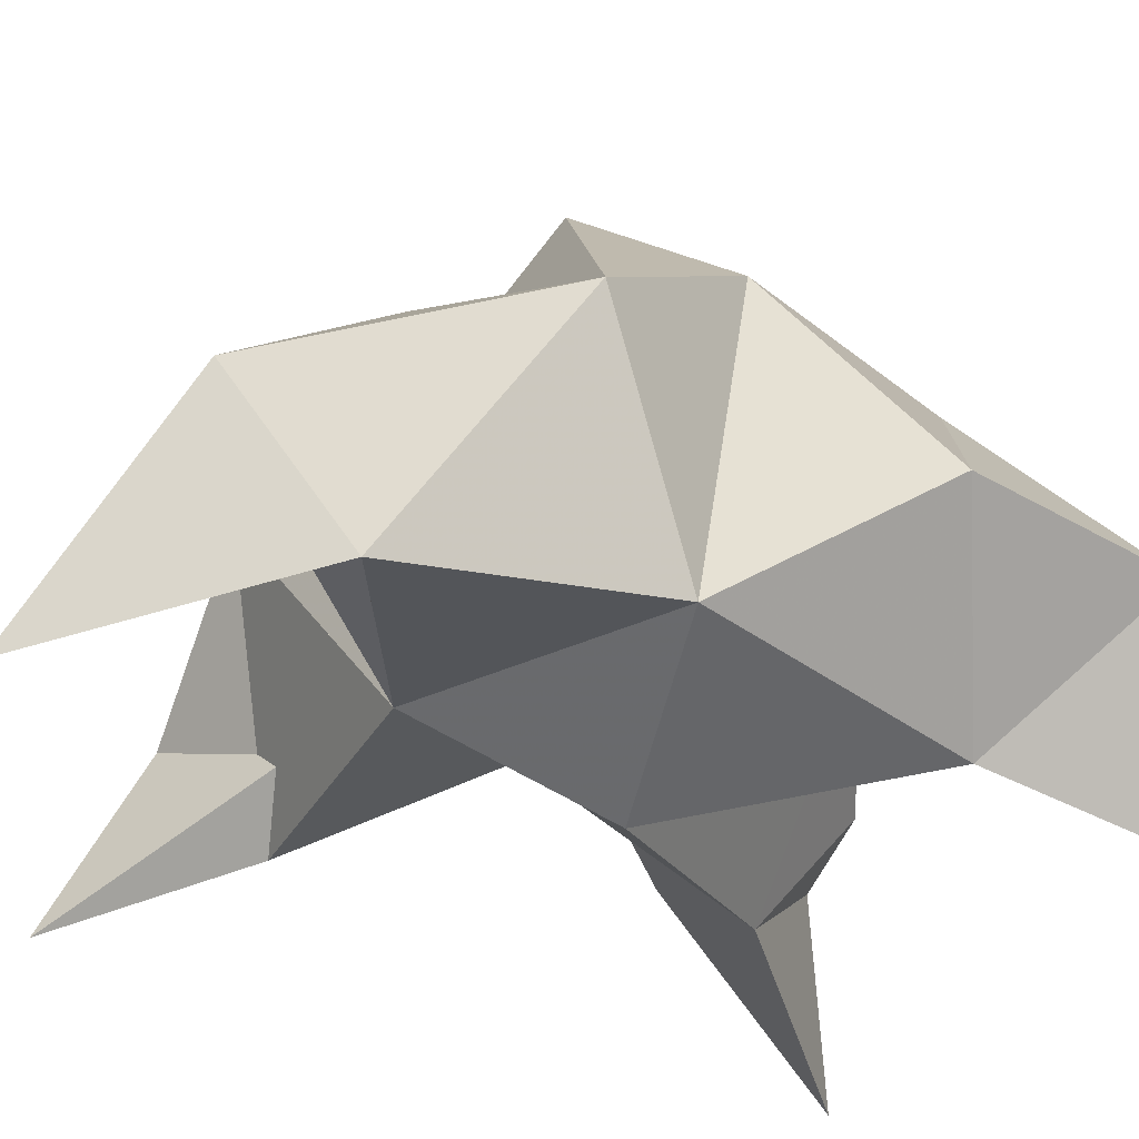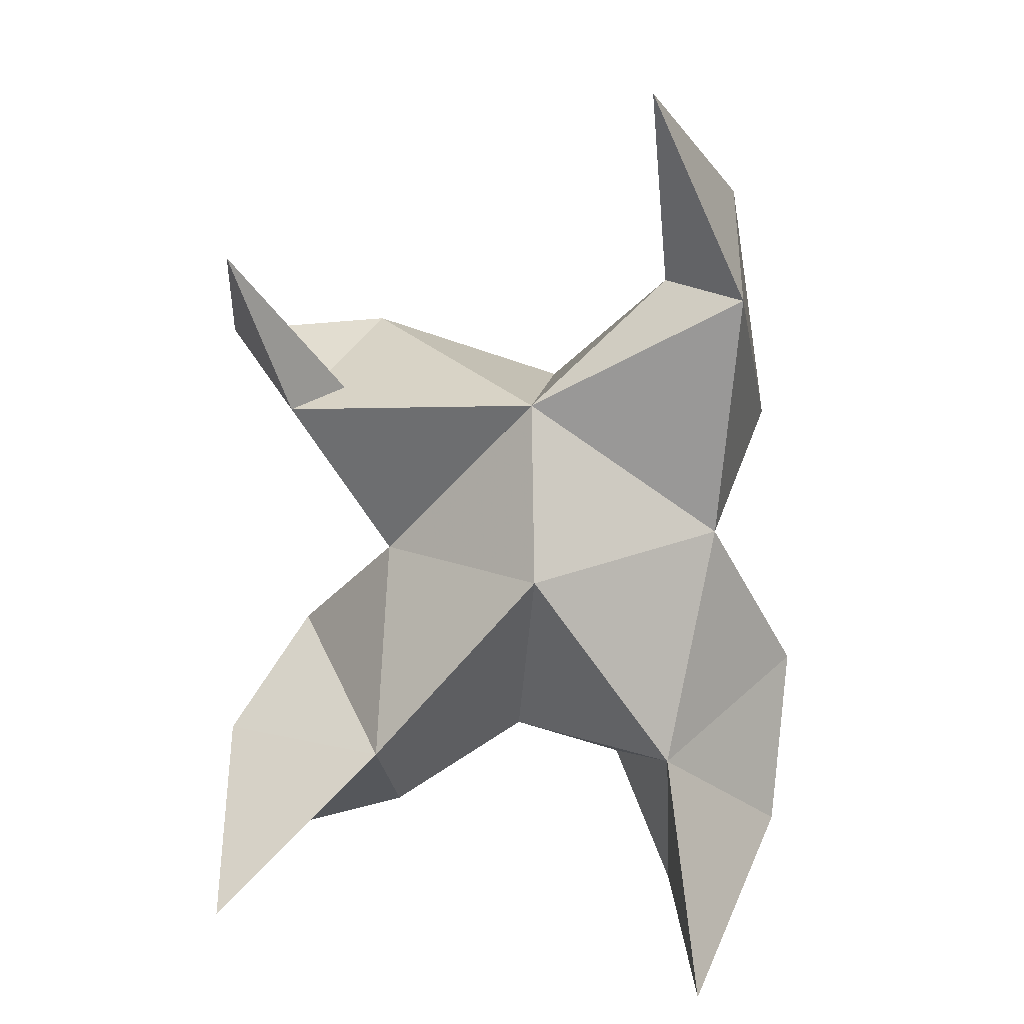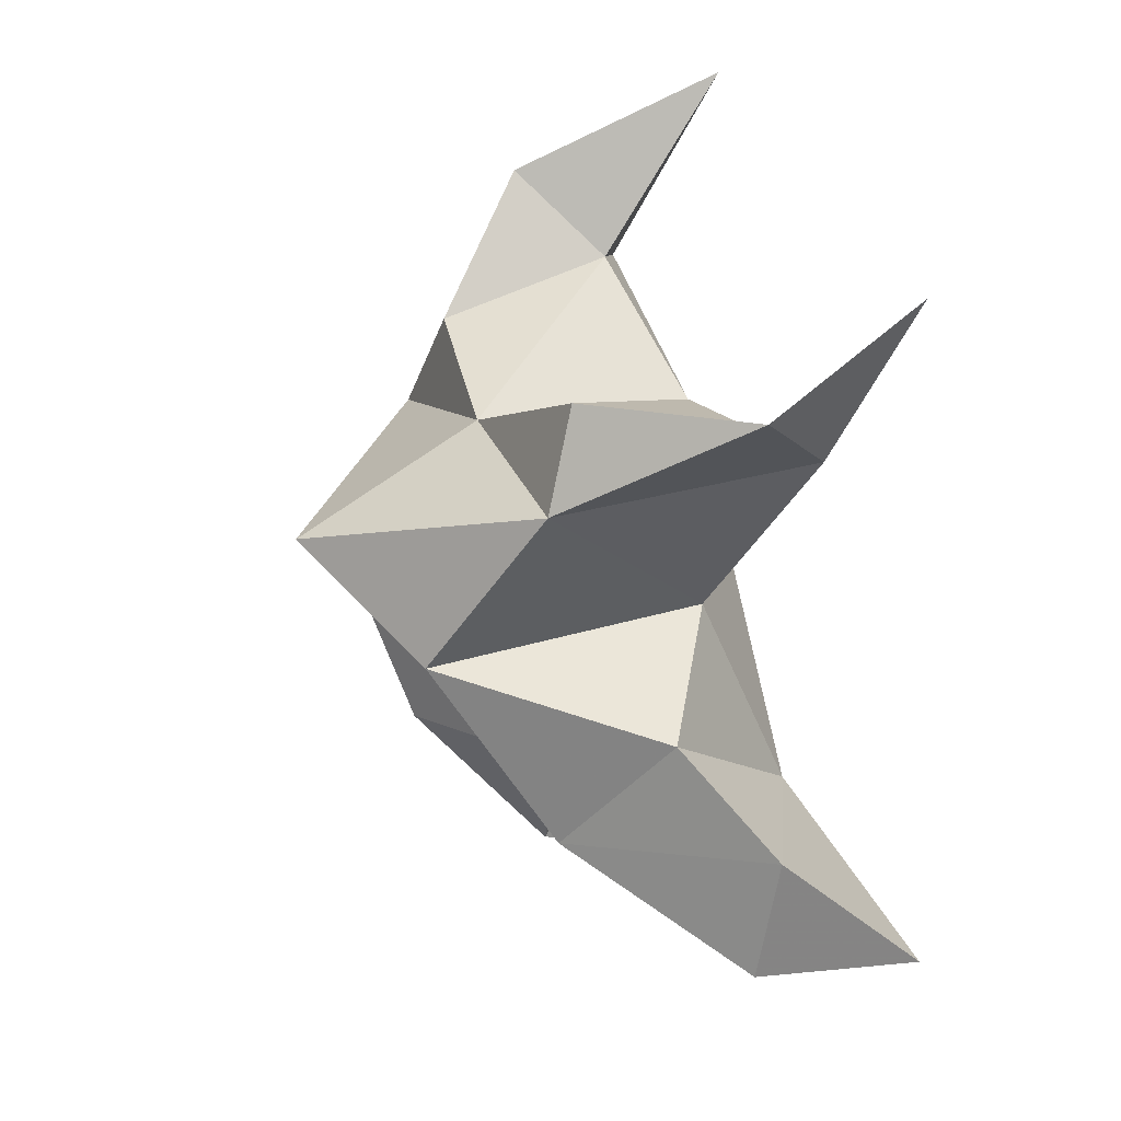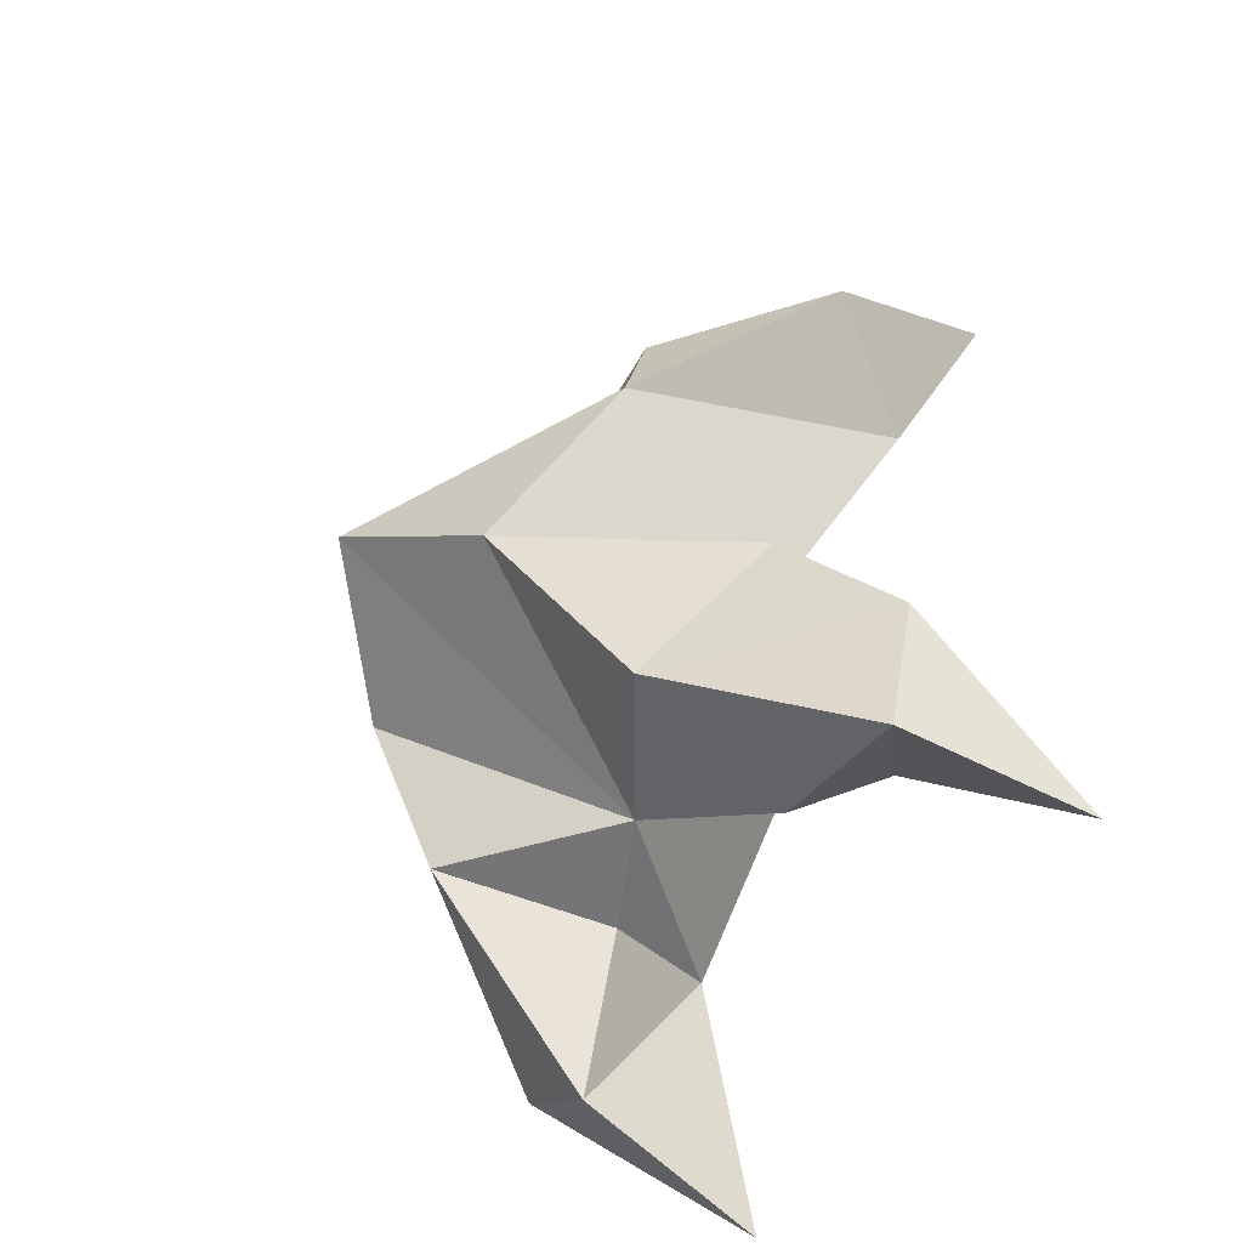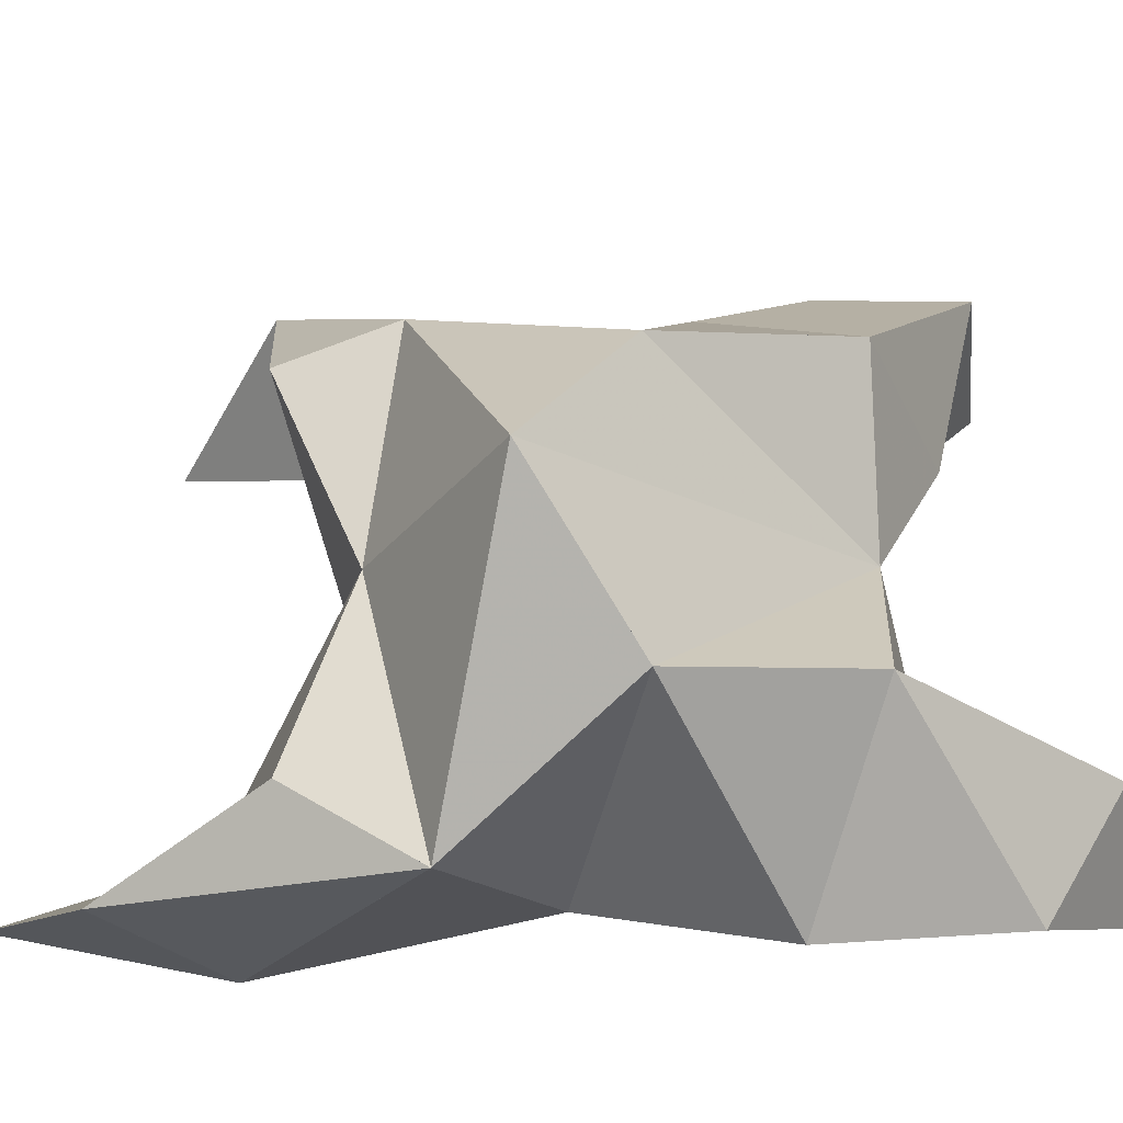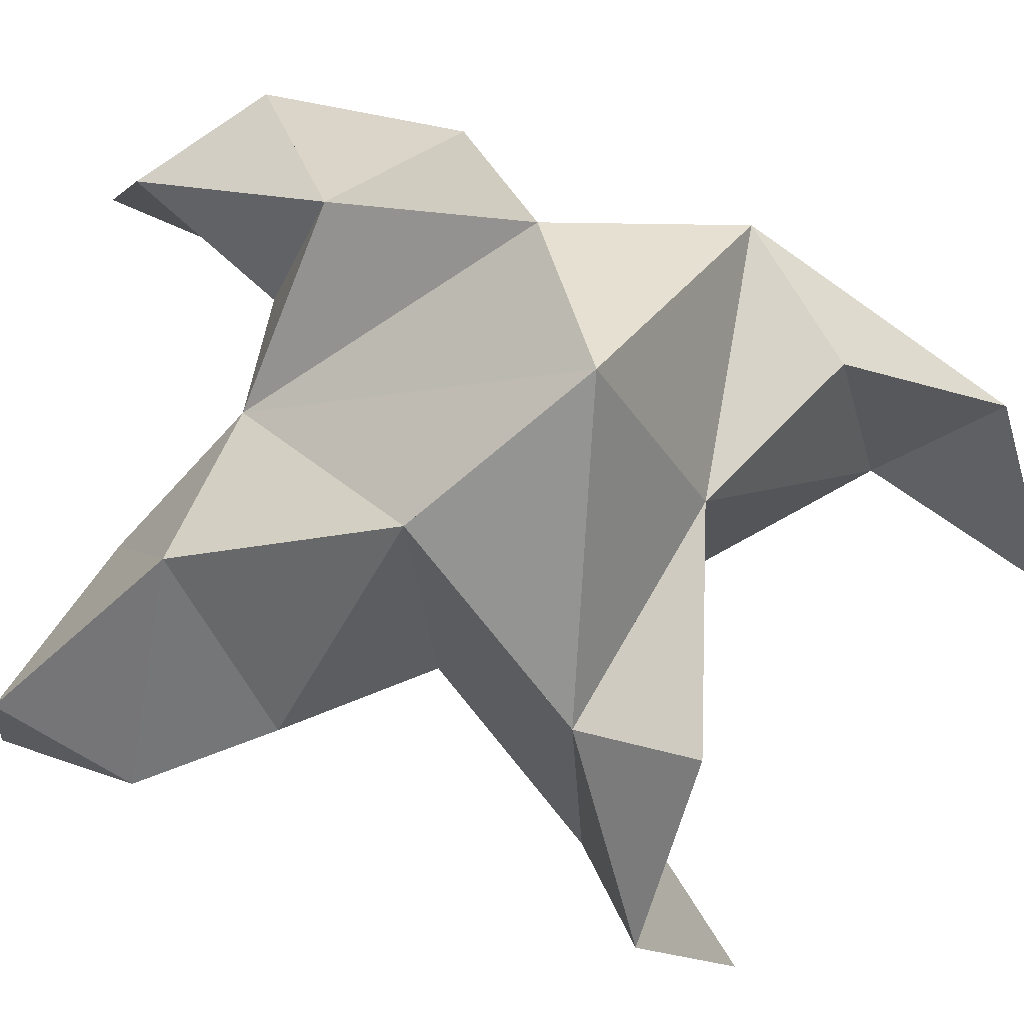
<metadata>
{"format":"obj","ext":"obj","renderer":"f3d","projection":"perspective","resolution":1024,"background":"white","views":[{"elev":-30.7,"azim":64.4,"up":"+Y"},{"elev":11.7,"azim":1.5,"up":"+Z"},{"elev":19.1,"azim":-116.6,"up":"+Z"},{"elev":-48.7,"azim":-121.1,"up":"+Z"},{"elev":55.0,"azim":86.1,"up":"+Y"},{"elev":79.3,"azim":-70.6,"up":"+Y"}]}
</metadata>
<code>
v 0.07097 0.131 0.6776
v 0.07863 0.1605 0.7063
v 0.05071 0.1315 0.6757
v 0.05008 0.1639 0.7041
v 0.06219 0.1613 0.7226
v 0.05508 0.1446 0.6506
v 0.0589 0.1075 0.6898
v 0.0676 0.1962 0.7026
v 0.05809 0.1181 0.7224
v 0.07996 0.1 0.7816
v 0.106 0.1569 0.7154
v 0.09098 0.1 0.6089
v 0.09798 0.1137 0.7432
v 0.09009 0.1765 0.6863
v 0.08559 0.1656 0.6543
v 0.07556 0.1357 0.6474
v 0.08676 0.1352 0.6197
v 0.1079 0.1335 0.6339
v 0.1108 0.1392 0.6669
v 0.08502 0.1131 0.6526
v 0.09405 0.1213 0.6971
v 0.09039 0.1554 0.7355
v 0.09751 0.1364 0.7624
v 0.08371 0.1231 0.7462
v 0.002357 0.1029 0.752
v 0.02314 0.1658 0.7152
v -0.002737 0.1003 0.6249
v 0.0119 0.1165 0.7218
v 0.04054 0.182 0.6837
v 0.0274 0.1616 0.6499
v 0.03055 0.1326 0.6377
v 0.000285 0.1349 0.6288
v -0.003775 0.1324 0.6529
v 0.01051 0.1463 0.673
v 0.0276 0.113 0.6535
v 0.02925 0.1307 0.6916
v 0.02584 0.1598 0.7345
v -0.001829 0.1369 0.7347
v 0.02358 0.1292 0.7212
f 1 2 4
f 1 2 7
f 1 2 8
f 1 2 14
f 1 2 21
f 1 2 29
f 1 3 4
f 1 3 6
f 1 3 7
f 1 3 29
f 1 4 7
f 1 4 8
f 1 4 29
f 1 6 7
f 1 6 8
f 1 6 14
f 1 6 15
f 1 6 20
f 1 6 29
f 1 7 20
f 1 7 21
f 1 8 14
f 1 8 29
f 1 14 15
f 1 14 19
f 1 14 21
f 1 15 19
f 1 15 20
f 1 19 20
f 1 19 21
f 1 20 21
f 2 4 5
f 2 4 7
f 2 4 8
f 2 4 9
f 2 4 29
f 2 5 8
f 2 5 9
f 2 5 11
f 2 7 9
f 2 7 21
f 2 8 11
f 2 8 14
f 2 8 29
f 2 9 11
f 2 9 21
f 2 11 14
f 2 11 21
f 2 14 21
f 3 4 7
f 3 4 29
f 3 4 36
f 3 6 7
f 3 6 29
f 3 6 30
f 3 6 35
f 3 7 35
f 3 7 36
f 3 29 30
f 3 29 34
f 3 29 36
f 3 30 34
f 3 30 35
f 3 34 35
f 3 34 36
f 3 35 36
f 4 5 8
f 4 5 9
f 4 5 26
f 4 7 9
f 4 7 36
f 4 8 26
f 4 8 29
f 4 9 26
f 4 9 36
f 4 26 29
f 4 26 36
f 4 29 36
f 5 8 11
f 5 8 26
f 5 9 11
f 5 9 22
f 5 9 24
f 5 9 26
f 5 9 37
f 5 9 39
f 5 11 22
f 5 22 24
f 5 26 37
f 5 37 39
f 6 7 20
f 6 7 35
f 6 8 14
f 6 8 29
f 6 14 15
f 6 15 16
f 6 15 20
f 6 16 20
f 6 29 30
f 6 30 31
f 6 30 35
f 6 31 35
f 7 9 21
f 7 9 36
f 7 20 21
f 7 35 36
f 8 11 14
f 8 26 29
f 9 11 13
f 9 11 21
f 9 11 22
f 9 13 21
f 9 13 22
f 9 13 24
f 9 22 24
f 9 26 28
f 9 26 36
f 9 26 37
f 9 28 36
f 9 28 37
f 9 28 39
f 9 37 39
f 10 13 23
f 10 13 24
f 10 23 24
f 11 13 21
f 11 13 22
f 11 13 23
f 11 14 21
f 11 22 23
f 12 17 18
f 12 17 20
f 12 18 20
f 13 22 23
f 13 22 24
f 13 23 24
f 14 15 19
f 14 19 21
f 15 16 17
f 15 16 18
f 15 16 19
f 15 16 20
f 15 17 18
f 15 17 20
f 15 18 19
f 15 18 20
f 15 19 20
f 16 17 18
f 16 17 20
f 16 18 19
f 16 18 20
f 16 19 20
f 17 18 20
f 18 19 20
f 19 20 21
f 22 23 24
f 25 28 38
f 25 28 39
f 25 38 39
f 26 28 36
f 26 28 37
f 26 28 38
f 26 29 36
f 26 37 38
f 27 32 33
f 27 32 35
f 27 33 35
f 28 37 38
f 28 37 39
f 28 38 39
f 29 30 34
f 29 34 36
f 30 31 32
f 30 31 33
f 30 31 34
f 30 31 35
f 30 32 33
f 30 32 35
f 30 33 34
f 30 33 35
f 30 34 35
f 31 32 33
f 31 32 35
f 31 33 34
f 31 33 35
f 31 34 35
f 32 33 35
f 33 34 35
f 34 35 36
f 37 38 39

</code>
